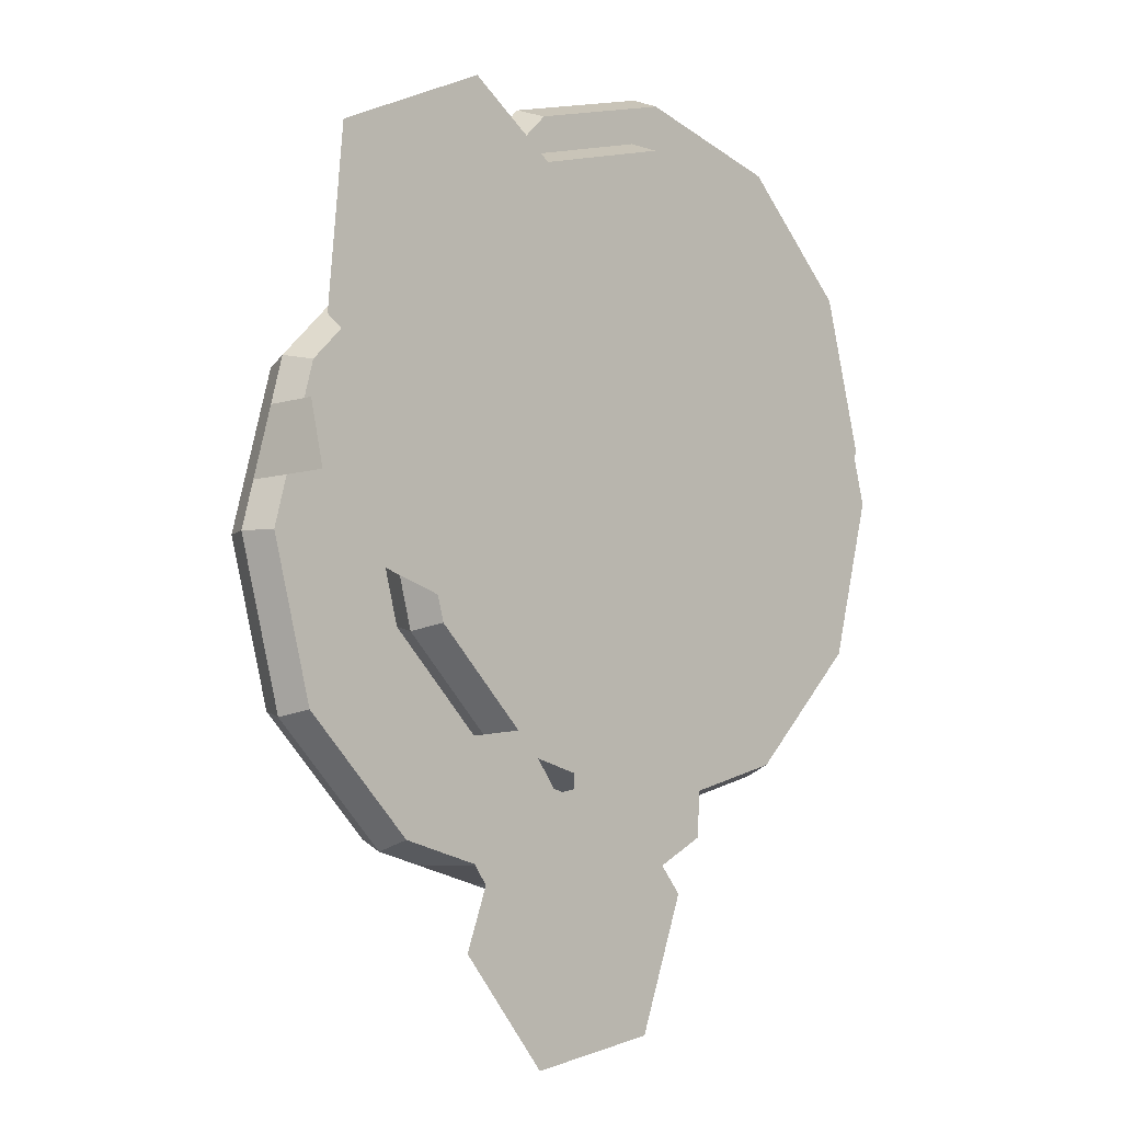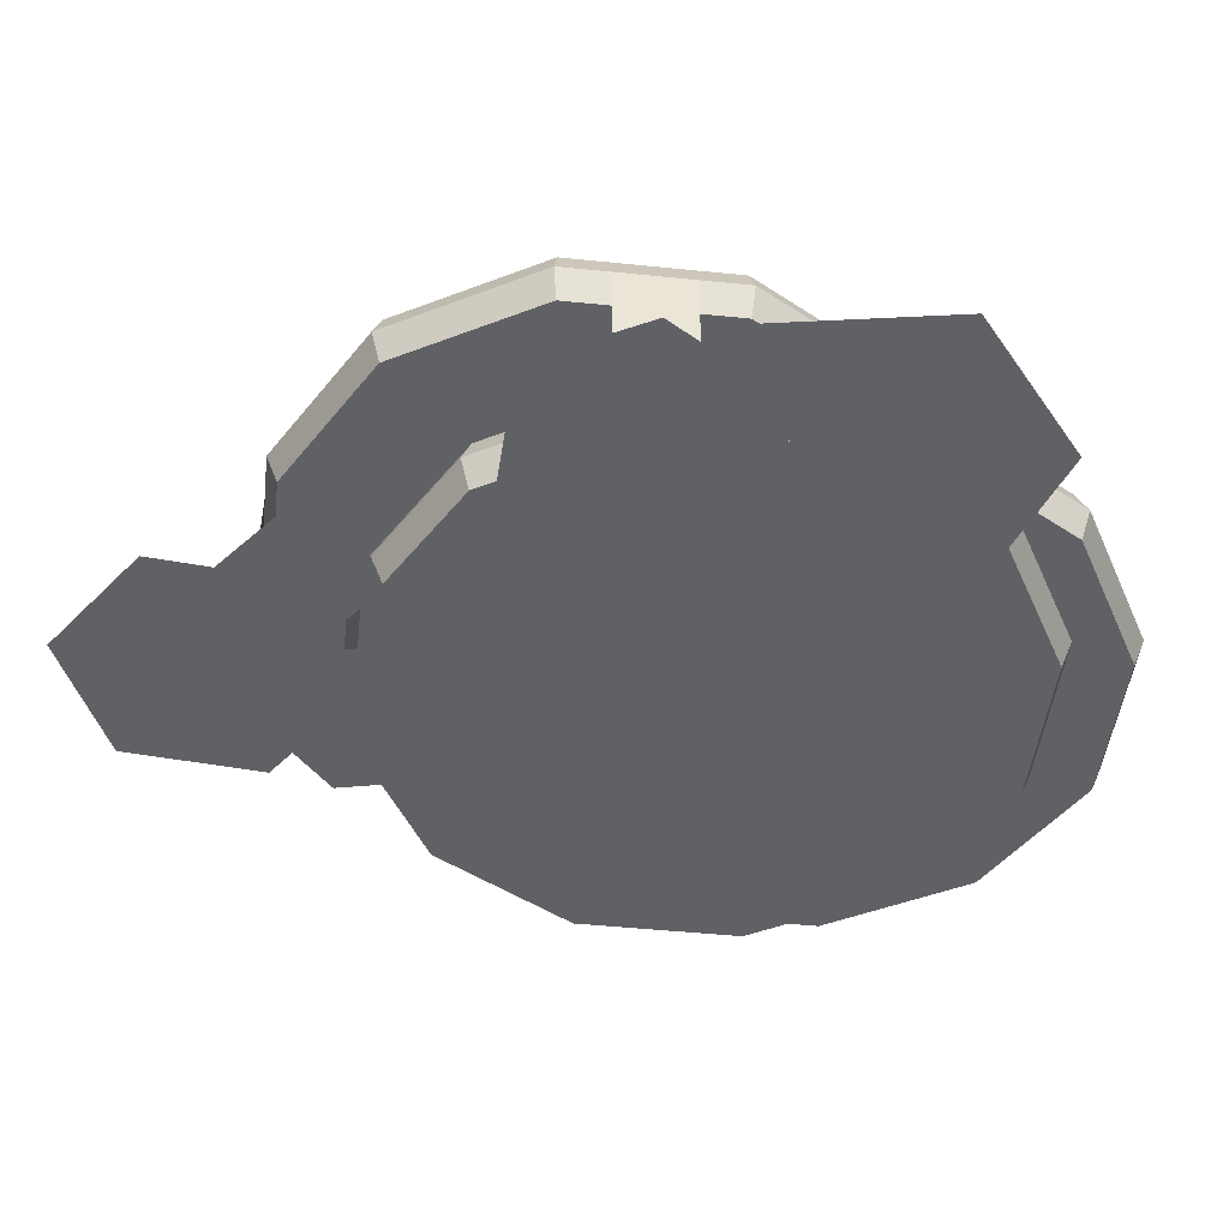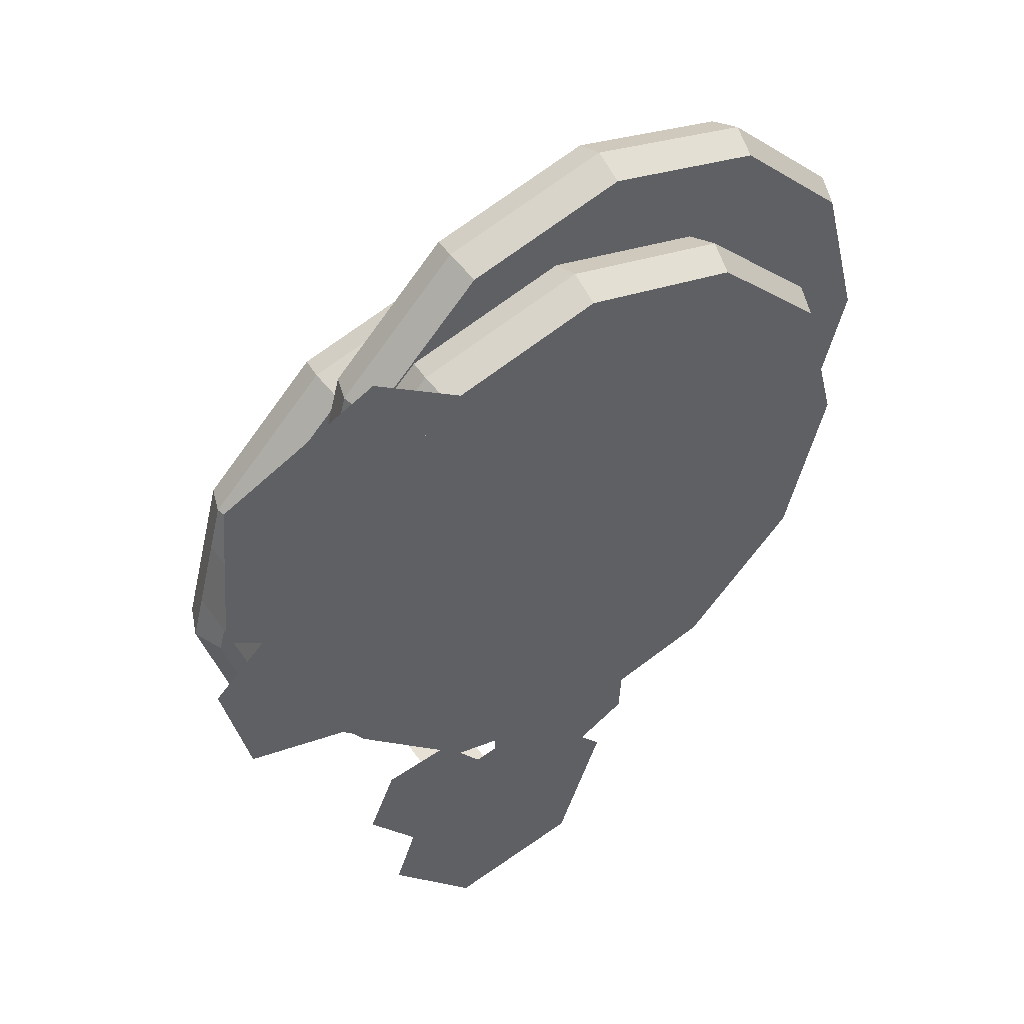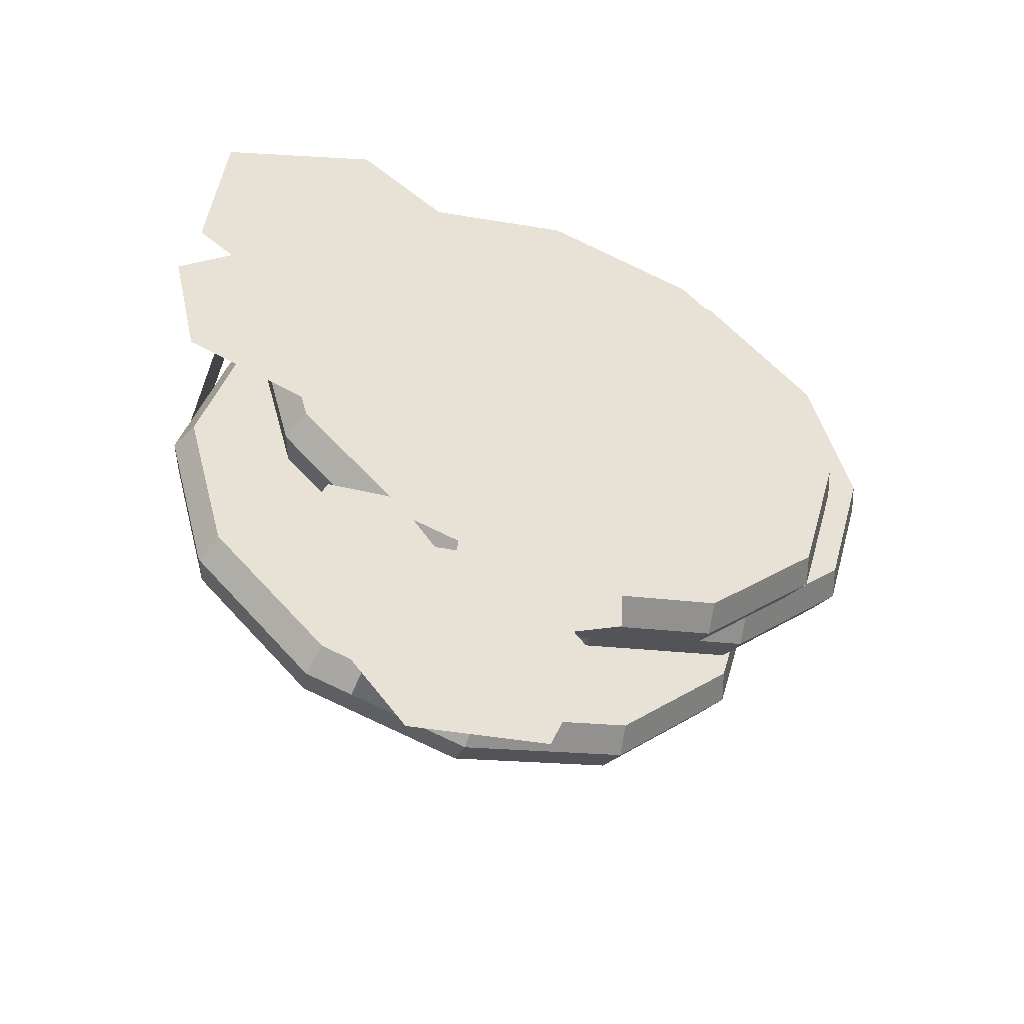
<metadata>
{"format":"obj","ext":"obj","renderer":"f3d","projection":"perspective","resolution":1024,"background":"white","views":[{"elev":-6.1,"azim":-45.0,"up":"+Z"},{"elev":-47.2,"azim":-81.6,"up":"+Y"},{"elev":48.8,"azim":-33.5,"up":"+Z"},{"elev":-49.9,"azim":-20.2,"up":"+Z"}]}
</metadata>
<code>
g pancakes
v -0.1217 1.09e-16 -0.129
v -0.1002 9.447e-17 -0.1581
v -0.1073 9.447e-17 -0.0958
v -0.07133 9.447e-17 -0.09169
v -0.09541 1.236e-16 -0.1645
v -0.06008 1.527e-16 -0.252
v -0.1069 1.672e-16 -0.1958
v -0.0498 9.447e-17 -0.1208
v 0.012 1.527e-16 -0.2395
v -0.04925 1.236e-16 -0.1215
v -0.03736 1.818e-16 -0.1195
v -0.03594 2.109e-16 -0.08661
v 0.01039 1.963e-16 -0.06247
v 0.02543 1.672e-16 -0.1567
v 0.05446 1.963e-16 -0.09052
v 0.05221 1.963e-16 -0.1427
v 0.03725 1.381e-16 -0.1709
v -0.194 -5.646e-17 0.09136
v -0.1752 -2.735e-17 0.07806
v -0.1858 -4.19e-17 0.1824
v -0.1028 -4.19e-17 0.2208
v -0.1265 1.748e-18 -0.03082
v -0.08733 -1.28e-17 0.05345
v -0.07841 1.63e-17 0.01333
v -0.1888 1.748e-18 -0.01121
v -0.203 1.748e-18 0.05255
v -0.02805 -2.735e-17 0.1681
v -0.07364 -7.101e-17 0.05978
v -0.07274 -1.001e-16 0.05906
v -0.03182 -7.101e-17 0.1266
v -0.03732 -1.001e-16 0.03091
v 0.00477 -1.001e-16 0.0475
v -0.02397 -1.001e-16 0.1204
v 0.01145 -8.556e-17 0.09225
f 3 2 1
f 2 3 4
f 2 4 5
f 6 5 4
f 5 6 7
f 6 4 8
f 6 8 9
f 9 8 10
f 9 10 11
f 9 11 12
f 9 12 13
f 9 13 14
f 14 13 15
f 14 15 16
f 17 9 14
f 20 19 18
f 19 20 21
f 19 21 22
f 22 21 23
f 22 23 24
f 25 19 22
f 19 25 26
f 27 23 21
f 23 27 28
f 28 27 29
f 29 27 30
f 29 30 31
f 30 32 31
f 32 30 33
f 32 33 34
g butter
v -0.01182 0.1216 0.016
v -0.04949 0.1216 -0.01397
v 0.001035 0.1216 0.01453
v -0.05095 0.1216 -0.02682
v 0.02214 0.1216 -0.012
v -0.02985 0.1216 -0.05335
v 0.02068 0.1216 -0.02485
v -0.01699 0.1216 -0.05482
v -0.05296 0.09752 -0.01343
v -0.05457 0.09752 -0.02755
v 0.02575 0.09752 -0.01127
v 0.002562 0.09752 0.01789
v -0.01725 0.09752 -0.05832
v -0.03137 0.09752 -0.05671
v -0.01156 0.09752 0.0195
v 0.02415 0.09752 -0.02539
f 37 36 35
f 36 37 38
f 38 37 39
f 38 39 40
f 40 39 41
f 40 41 42
f 36 44 43
f 44 36 38
f 39 46 45
f 46 39 37
f 47 40 42
f 40 47 48
f 38 48 44
f 48 38 40
f 35 43 49
f 43 35 36
f 47 41 50
f 41 47 42
f 50 39 45
f 39 50 41
f 37 49 46
f 49 37 35
g pancake
v -0.08696 0.03251 0.07755
v -0.06752 0.03251 0.1501
v -0.06752 0.03251 0.005021
v -0.01443 0.03251 0.2032
v -0.01443 0.03251 -0.04807
v 0.0581 0.03251 -0.06751
v 0.0581 0.03251 0.2226
v 0.1306 0.03251 0.2032
v 0.1306 0.03251 -0.04807
v 0.1837 0.03251 0.005021
v 0.1837 0.03251 0.1501
v 0.2032 0.03251 0.07755
v -0.08696 0.06502 0.07755
v -0.06478 0.06502 0.04462
v -0.0818 0.06502 0.09679
v -0.07179 0.06502 0.1342
v -0.06752 0.06502 0.1501
v -0.03185 0.06502 0.1675
v -0.01443 0.06502 -0.04807
v -0.06752 0.06502 0.005021
v -0.01443 0.06502 0.2032
v 0.0581 0.06502 0.2226
v 0.0581 0.06502 -0.06751
v 0.1306 0.06502 0.2032
v 0.1306 0.06502 -0.04807
v 0.1685 0.06502 0.04796
v 0.1837 0.06502 0.1501
v 0.2032 0.06502 0.07755
v 0.1837 0.06502 0.005021
v -0.08713 0.03251 -0.006301
v -0.02575 0.03251 -0.06768
v 0.0581 0.03251 -0.09015
v 0.1419 0.03251 -0.06768
v 0.2033 0.03251 -0.006301
v 0.2033 0.03251 0.1614
v 0.2258 0.03251 0.07755
v -0.08713 0.03251 0.1614
v -0.1096 0.03251 0.07755
v -0.02575 0.03251 0.2228
v 0.0581 0.03251 0.2452
v 0.1419 0.03251 0.2228
v -0.02911 0.04876 0.2286
v -0.09294 0.04876 0.1648
v -0.09962 0.04876 0.1398
v -0.1096 0.04876 0.1025
v -0.1163 0.04876 0.07755
v 0.1453 0.04876 0.2286
v 0.0581 0.04876 0.252
v 0.1453 0.04876 -0.07349
v 0.2091 0.04876 -0.009655
v -0.09294 0.04876 -0.009655
v 0.2091 0.04876 0.1648
v 0.2325 0.04876 0.07755
v 0.0581 0.04876 -0.09686
v -0.02911 0.04876 -0.07349
v 0.2033 0.06502 0.1614
v 0.2258 0.06502 0.07755
v -0.08713 0.06502 -0.006301
v -0.02575 0.06502 -0.06768
v 0.1419 0.06502 0.2228
v 0.0581 0.06502 0.2452
v -0.02575 0.06502 0.2228
v -0.08713 0.06502 0.1614
v -0.09291 0.06502 0.1398
v -0.1029 0.06502 0.1025
v -0.1096 0.06502 0.07755
v 0.0581 0.06502 -0.09015
v 0.1419 0.06502 -0.06768
v 0.2033 0.06502 -0.006301
f 53 52 51
f 52 53 54
f 54 53 55
f 54 55 56
f 54 56 57
f 57 56 58
f 58 56 59
f 58 59 60
f 58 60 61
f 61 60 62
f 65 64 63
f 64 65 66
f 64 66 67
f 64 67 68
f 69 64 68
f 64 69 70
f 69 68 71
f 69 71 72
f 69 72 73
f 73 72 74
f 73 74 75
f 75 74 76
f 77 76 74
f 76 77 78
f 75 76 79
f 80 53 51
f 53 80 81
f 53 81 55
f 55 81 82
f 55 82 56
f 56 82 83
f 56 83 59
f 59 83 60
f 60 83 84
f 60 84 62
f 62 84 85
f 85 84 86
f 87 80 51
f 80 87 88
f 87 51 52
f 87 52 89
f 89 52 54
f 89 54 90
f 90 54 57
f 90 57 58
f 90 58 91
f 91 58 61
f 91 61 85
f 85 61 62
f 92 87 89
f 87 92 93
f 94 87 93
f 87 94 88
f 88 94 95
f 88 95 96
f 97 90 91
f 90 97 98
f 99 84 83
f 84 99 100
f 96 80 88
f 80 96 101
f 85 103 102
f 103 85 86
f 102 91 85
f 91 102 97
f 84 103 86
f 103 84 100
f 104 83 82
f 83 104 99
f 98 89 90
f 89 98 92
f 105 82 81
f 82 105 104
f 101 81 80
f 81 101 105
f 103 106 102
f 106 103 107
f 108 105 101
f 105 108 109
f 106 97 102
f 97 106 110
f 111 92 98
f 92 111 112
f 112 93 92
f 93 112 113
f 113 94 93
f 94 113 114
f 94 114 115
f 94 115 95
f 95 115 116
f 95 116 96
f 117 99 104
f 99 117 118
f 118 100 99
f 100 118 119
f 110 98 97
f 98 110 111
f 108 96 116
f 96 108 101
f 109 104 105
f 104 109 117
f 103 119 107
f 119 103 100
f 64 70 63
f 70 108 63
f 108 113 63
f 108 114 113
f 108 115 114
f 115 108 116
f 63 113 65
f 65 113 66
f 66 113 67
f 67 113 112
f 67 112 68
f 68 112 71
f 71 112 111
f 71 111 72
f 72 111 74
f 74 111 110
f 74 110 77
f 77 110 106
f 77 106 78
f 119 78 106
f 119 79 78
f 78 79 76
f 118 79 119
f 118 75 79
f 118 73 75
f 117 73 118
f 117 69 73
f 109 69 117
f 109 70 69
f 108 70 109
f 119 106 107
g pancake
v -0.06581 0.08127 -0.1562
v -0.06413 0.09752 -0.15
v -0.09072 0.08127 -0.1496
v -0.08737 0.09752 -0.1438
v -0.1486 0.06502 0.001467
v -0.1291 0.06502 -0.07106
v -0.1488 0.06502 -0.08238
v -0.08737 0.06502 -0.1438
v -0.07605 0.06502 -0.1242
v -0.003518 0.06502 -0.1662
v -0.003518 0.06502 -0.1436
v 0.08033 0.06502 -0.1438
v 0.06901 0.06502 -0.1242
v 0.1221 0.06502 -0.07106
v 0.1417 0.06502 -0.08238
v 0.1415 0.06502 0.001467
v 0.1417 0.06502 0.08532
v 0.1642 0.06502 0.001467
v -0.1488 0.06502 0.08532
v -0.1712 0.06502 0.001467
v -0.1291 0.06502 0.07399
v -0.08737 0.06502 0.1467
v -0.07605 0.06502 0.1271
v -0.003518 0.06502 0.1692
v -0.003518 0.06502 0.1465
v 0.06901 0.06502 0.1271
v 0.08033 0.06502 0.1467
v 0.1221 0.06502 0.07399
v 0.08369 0.08127 -0.1496
v 0.1475 0.08127 -0.08574
v -0.02843 0.08127 -0.1663
v -0.003518 0.08127 -0.1729
v 0.1475 0.08127 0.08867
v 0.08369 0.08127 0.1525
v 0.1417 0.09752 0.08532
v 0.08033 0.09752 0.1467
v 0.1069 0.09752 -0.02812
v 0.1221 0.09752 -0.07106
v 0.1415 0.09752 0.001467
v 0.1417 0.09752 -0.08238
v 0.08033 0.09752 -0.1438
v 0.06901 0.09752 -0.1242
v -0.003518 0.09752 -0.1436
v -0.003518 0.09752 -0.1662
v -0.02109 0.09752 -0.1389
v -0.02675 0.09752 -0.16
v 0.1221 0.09752 0.07399
v 0.06901 0.09752 0.1271
v -0.003518 0.09752 0.1692
v -0.003518 0.09752 0.1465
v -0.07605 0.09752 0.1271
v -0.08737 0.09752 0.1467
v -0.09347 0.09752 0.09142
v -0.1291 0.09752 0.07399
v -0.1488 0.09752 0.08532
v -0.1334 0.09752 0.05809
v -0.1545 0.09752 0.06375
v 0.1642 0.09752 0.001467
v -0.1712 0.09752 0.001467
v -0.1488 0.09752 -0.08238
v -0.1645 0.09752 0.02637
v -0.1486 0.09752 0.001467
v -0.1434 0.09752 0.02071
v -0.1291 0.09752 -0.07106
v -0.1264 0.09752 -0.03146
v -0.07605 0.09752 -0.1242
v -0.05847 0.09752 -0.1289
v -0.1546 0.08127 -0.08574
v -0.09072 0.08127 0.1525
v -0.1546 0.08127 0.08867
v -0.1713 0.08127 0.02637
v -0.1779 0.08127 0.001467
v -0.003518 0.08127 0.1759
v 0.1709 0.08127 0.001467
v -0.1612 0.08127 0.06375
v -0.09828 0.09752 0.02791
v -0.07674 0.09752 -0.001179
v -0.08385 0.09752 0.06111
v -0.04789 0.09752 0.06522
v -0.07197 0.09752 -0.007625
v -0.03664 0.09752 -0.09505
v -0.08346 0.09752 -0.03886
v -0.02635 0.09752 0.03613
v 0.03544 0.09752 -0.08259
v -0.02581 0.09752 0.03539
v -0.01392 0.09752 0.03744
v -0.0125 0.09752 0.07029
v 0.03383 0.09752 0.09444
v 0.04887 0.09752 0.0002355
v 0.07791 0.09752 0.06639
v 0.07565 0.09752 0.01419
v 0.06069 0.09752 -0.01395
v -0.04544 0.09752 -0.155
v -0.1612 0 0.06375
v -0.1713 0 0.02637
v -0.06581 0 -0.1562
v -0.02843 0 -0.1663
f 122 121 120
f 121 122 123
f 126 125 124
f 125 126 127
f 125 127 128
f 128 127 129
f 128 129 130
f 130 129 131
f 130 131 132
f 132 131 133
f 133 131 134
f 133 134 135
f 135 134 136
f 136 134 137
f 138 126 124
f 126 138 139
f 138 124 140
f 138 140 141
f 141 140 142
f 141 142 143
f 143 142 144
f 143 144 145
f 143 145 146
f 146 145 147
f 146 147 136
f 136 147 135
f 148 134 131
f 134 148 149
f 122 129 127
f 129 122 120
f 150 129 120
f 129 150 151
f 154 153 152
f 153 154 155
f 158 157 156
f 159 157 158
f 160 157 159
f 160 161 157
f 160 162 161
f 163 162 160
f 163 164 162
f 164 163 165
f 159 158 154
f 166 154 158
f 166 155 154
f 167 155 166
f 167 168 155
f 169 168 167
f 170 168 169
f 170 171 168
f 172 171 170
f 173 171 172
f 173 174 171
f 175 174 173
f 174 175 176
f 159 154 177
f 180 179 178
f 179 180 181
f 181 180 182
f 183 179 181
f 184 183 181
f 179 183 123
f 123 183 185
f 123 185 121
f 121 185 186
f 152 146 136
f 146 152 153
f 165 151 150
f 151 165 163
f 187 127 126
f 127 187 122
f 188 138 141
f 138 188 189
f 178 190 180
f 190 178 191
f 160 149 148
f 149 160 159
f 192 141 143
f 141 192 188
f 191 126 139
f 126 191 187
f 155 192 153
f 192 155 168
f 171 189 188
f 189 171 174
f 153 143 146
f 143 153 192
f 179 122 187
f 122 179 123
f 134 193 137
f 193 134 149
f 193 154 152
f 154 193 177
f 193 159 177
f 159 193 149
f 174 194 189
f 194 174 176
f 197 196 195
f 196 197 198
f 196 198 199
f 200 199 198
f 199 200 201
f 200 198 202
f 200 202 203
f 203 202 204
f 203 204 205
f 203 205 206
f 203 206 207
f 203 207 208
f 208 207 209
f 208 209 210
f 211 203 208
f 179 191 178
f 191 179 187
f 163 148 151
f 148 163 160
f 151 131 129
f 131 151 148
f 168 188 192
f 188 168 171
f 194 138 189
f 138 194 139
f 139 194 190
f 139 190 191
f 136 193 152
f 193 136 137
f 176 182 180
f 182 176 175
f 184 182 175
f 182 184 181
f 184 175 173
f 184 173 172
f 184 172 195
f 195 172 197
f 197 172 170
f 197 170 198
f 198 170 169
f 198 169 202
f 202 169 204
f 204 169 206
f 204 206 205
f 206 169 207
f 207 169 167
f 207 167 209
f 209 167 166
f 209 166 156
f 156 166 158
f 156 210 209
f 157 210 156
f 161 210 157
f 211 210 161
f 210 211 208
f 161 203 211
f 162 203 161
f 164 203 162
f 164 200 203
f 165 200 164
f 212 200 165
f 186 200 212
f 185 200 186
f 185 201 200
f 185 195 201
f 196 201 195
f 201 196 199
f 185 184 195
f 184 185 183
f 212 121 186
f 190 213 194
f 213 190 214
f 121 150 120
f 150 121 165
f 165 121 212
f 120 216 215
f 216 120 150
f 125 140 124
f 140 125 142
f 142 125 128
f 142 128 130
f 142 130 144
f 144 130 145
f 145 130 132
f 145 132 133
f 145 133 147
f 147 133 135
f 180 194 176
f 194 180 190
g pancake
v -0.1228 1.368e-16 0.04017
v -0.1033 1.368e-16 0.1127
v -0.1033 1.368e-16 -0.03236
v -0.05025 1.368e-16 0.1658
v -0.05025 1.368e-16 -0.08545
v 0.02228 1.368e-16 -0.1049
v 0.02228 1.368e-16 0.1852
v 0.09481 1.368e-16 0.1658
v 0.09481 1.368e-16 -0.08545
v 0.1479 1.368e-16 -0.03236
v 0.1479 1.368e-16 0.1127
v 0.1673 1.368e-16 0.04017
v -0.1228 0.03251 0.04017
v -0.1006 0.03251 0.007242
v -0.1176 0.03251 0.05941
v -0.1076 0.03251 0.09679
v -0.1033 0.03251 0.1127
v -0.06767 0.03251 0.1301
v -0.05025 0.03251 -0.08545
v -0.1033 0.03251 -0.03236
v -0.05025 0.03251 0.1658
v 0.02228 0.03251 0.1852
v 0.02228 0.03251 -0.1049
v 0.09481 0.03251 0.1658
v 0.09481 0.03251 -0.08545
v 0.1327 0.03251 0.01058
v 0.1479 0.03251 0.1127
v 0.1673 0.03251 0.04017
v 0.1479 0.03251 -0.03236
v -0.123 1.368e-16 -0.04368
v -0.06157 1.368e-16 -0.1051
v 0.02228 1.368e-16 -0.1275
v 0.1061 1.368e-16 -0.1051
v 0.1675 1.368e-16 -0.04368
v 0.1675 1.368e-16 0.124
v 0.19 1.368e-16 0.04017
v -0.123 1.368e-16 0.124
v -0.1454 1.368e-16 0.04017
v -0.06157 1.368e-16 0.1854
v 0.02228 1.368e-16 0.2079
v 0.1061 1.368e-16 0.1854
v -0.06492 0.01625 0.1912
v -0.1288 0.01625 0.1274
v -0.1354 0.01625 0.1025
v -0.1455 0.01625 0.06507
v -0.1521 0.01625 0.04017
v 0.1095 0.01625 0.1912
v 0.02228 0.01625 0.2146
v 0.1095 0.01625 -0.1109
v 0.1733 0.01625 -0.04704
v -0.1288 0.01625 -0.04704
v 0.1733 0.01625 0.1274
v 0.1967 0.01625 0.04017
v 0.02228 0.01625 -0.1342
v -0.06492 0.01625 -0.1109
v 0.1675 0.03251 0.124
v 0.19 0.03251 0.04017
v -0.123 0.03251 -0.04368
v -0.06157 0.03251 -0.1051
v 0.1061 0.03251 0.1854
v 0.02228 0.03251 0.2079
v -0.06157 0.03251 0.1854
v -0.123 0.03251 0.124
v -0.1287 0.03251 0.1025
v -0.1387 0.03251 0.06507
v -0.1454 0.03251 0.04017
v 0.02228 0.03251 -0.1275
v 0.1061 0.03251 -0.1051
v 0.1675 0.03251 -0.04368
f 219 218 217
f 218 219 220
f 220 219 221
f 220 221 222
f 220 222 223
f 223 222 224
f 224 222 225
f 224 225 226
f 224 226 227
f 227 226 228
f 231 230 229
f 230 231 232
f 230 232 233
f 230 233 234
f 235 230 234
f 230 235 236
f 235 234 237
f 235 237 238
f 235 238 239
f 239 238 240
f 239 240 241
f 241 240 242
f 243 242 240
f 242 243 244
f 241 242 245
f 246 219 217
f 219 246 247
f 219 247 221
f 221 247 248
f 221 248 222
f 222 248 249
f 222 249 225
f 225 249 226
f 226 249 250
f 226 250 228
f 228 250 251
f 251 250 252
f 253 246 217
f 246 253 254
f 253 217 218
f 253 218 255
f 255 218 220
f 255 220 256
f 256 220 223
f 256 223 224
f 256 224 257
f 257 224 227
f 257 227 251
f 251 227 228
f 258 253 255
f 253 258 259
f 260 253 259
f 253 260 254
f 254 260 261
f 254 261 262
f 263 256 257
f 256 263 264
f 265 250 249
f 250 265 266
f 262 246 254
f 246 262 267
f 251 269 268
f 269 251 252
f 268 257 251
f 257 268 263
f 250 269 252
f 269 250 266
f 270 249 248
f 249 270 265
f 264 255 256
f 255 264 258
f 271 248 247
f 248 271 270
f 267 247 246
f 247 267 271
f 269 272 268
f 272 269 273
f 274 271 267
f 271 274 275
f 272 263 268
f 263 272 276
f 277 258 264
f 258 277 278
f 278 259 258
f 259 278 279
f 279 260 259
f 260 279 280
f 260 280 281
f 260 281 261
f 261 281 282
f 261 282 262
f 283 265 270
f 265 283 284
f 284 266 265
f 266 284 285
f 276 264 263
f 264 276 277
f 274 262 282
f 262 274 267
f 275 270 271
f 270 275 283
f 269 285 273
f 285 269 266
f 230 236 229
f 236 274 229
f 274 279 229
f 274 280 279
f 274 281 280
f 281 274 282
f 229 279 231
f 231 279 232
f 232 279 233
f 233 279 278
f 233 278 234
f 234 278 237
f 237 278 277
f 237 277 238
f 238 277 240
f 240 277 276
f 240 276 243
f 243 276 272
f 243 272 244
f 285 244 272
f 285 245 244
f 244 245 242
f 284 245 285
f 284 241 245
f 284 239 241
f 283 239 284
f 283 235 239
f 275 235 283
f 275 236 235
f 274 236 275
f 285 272 273

</code>
